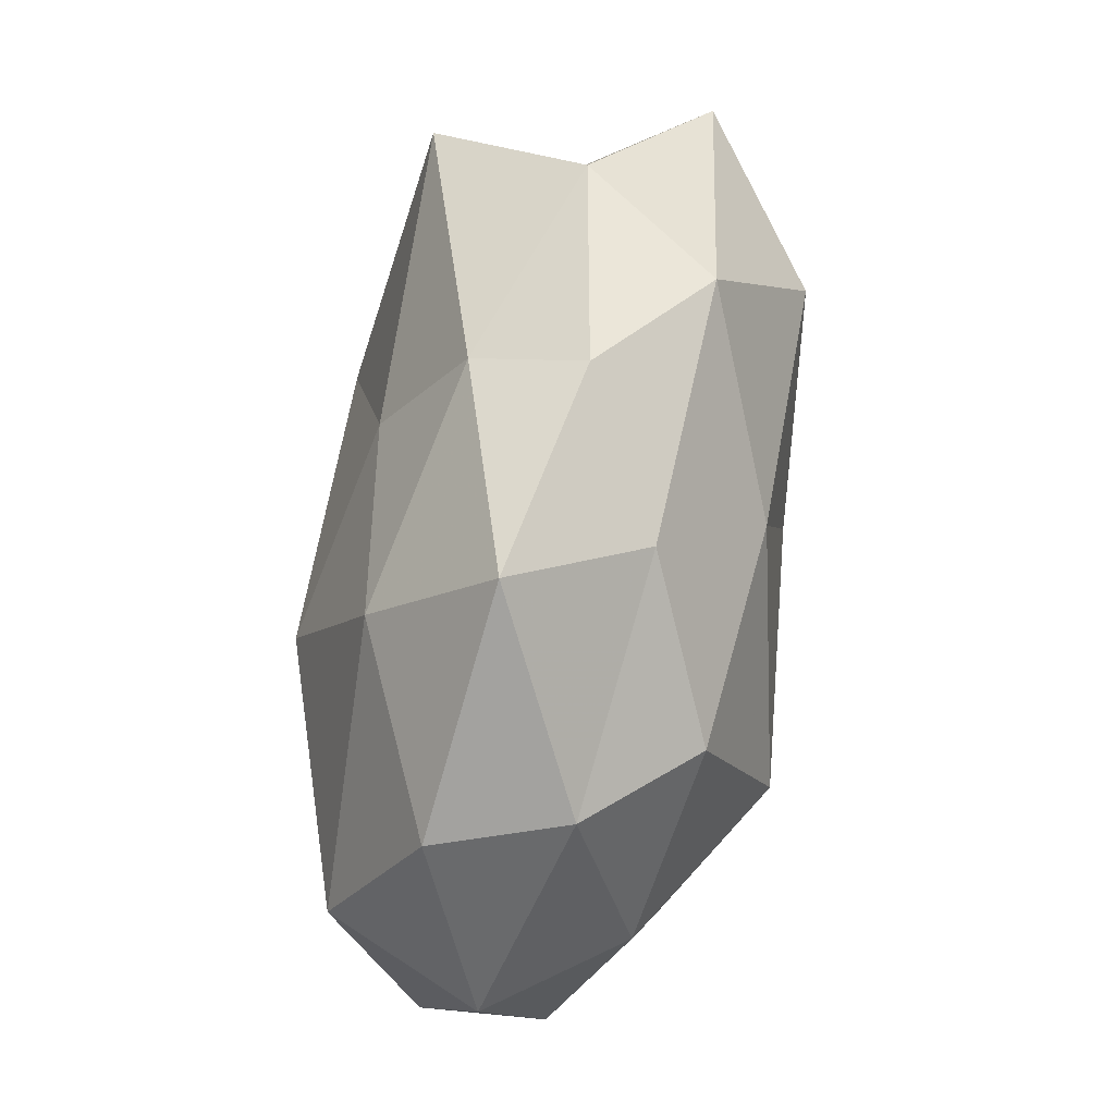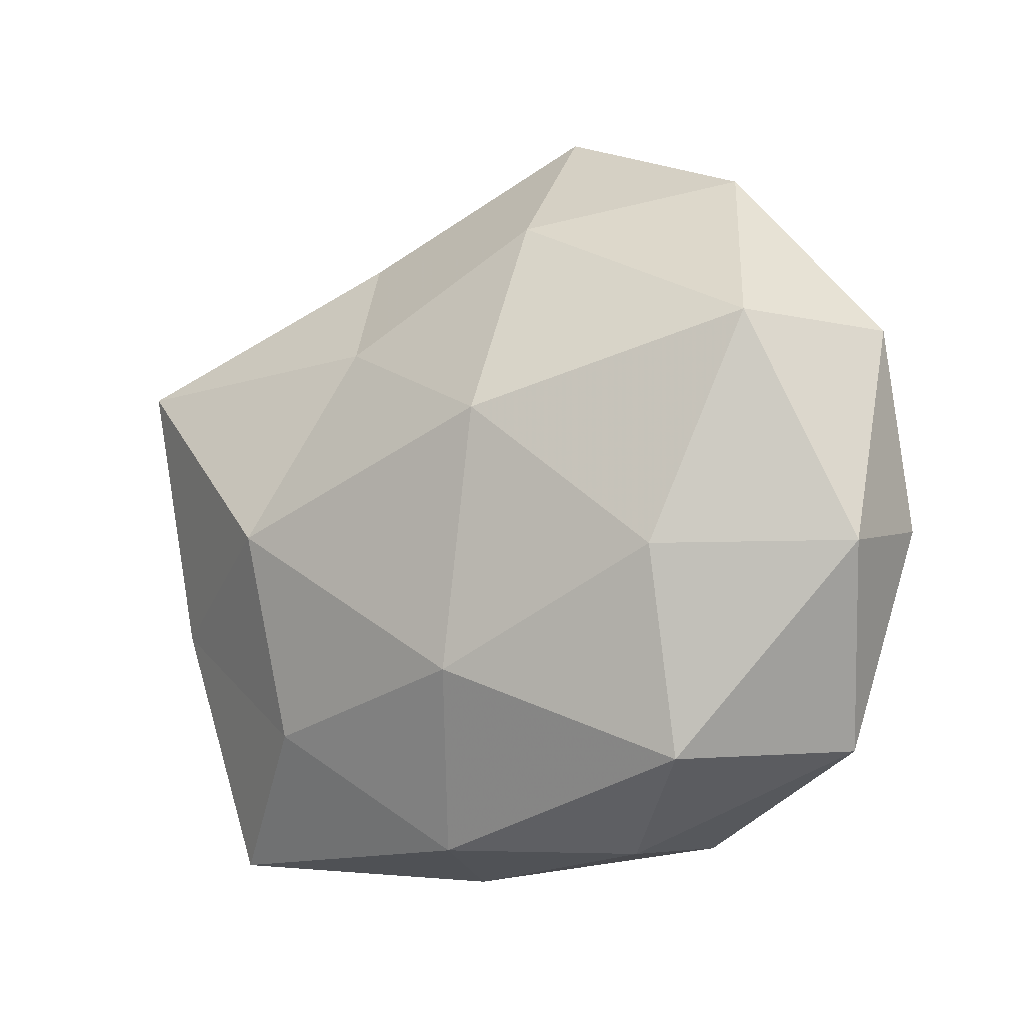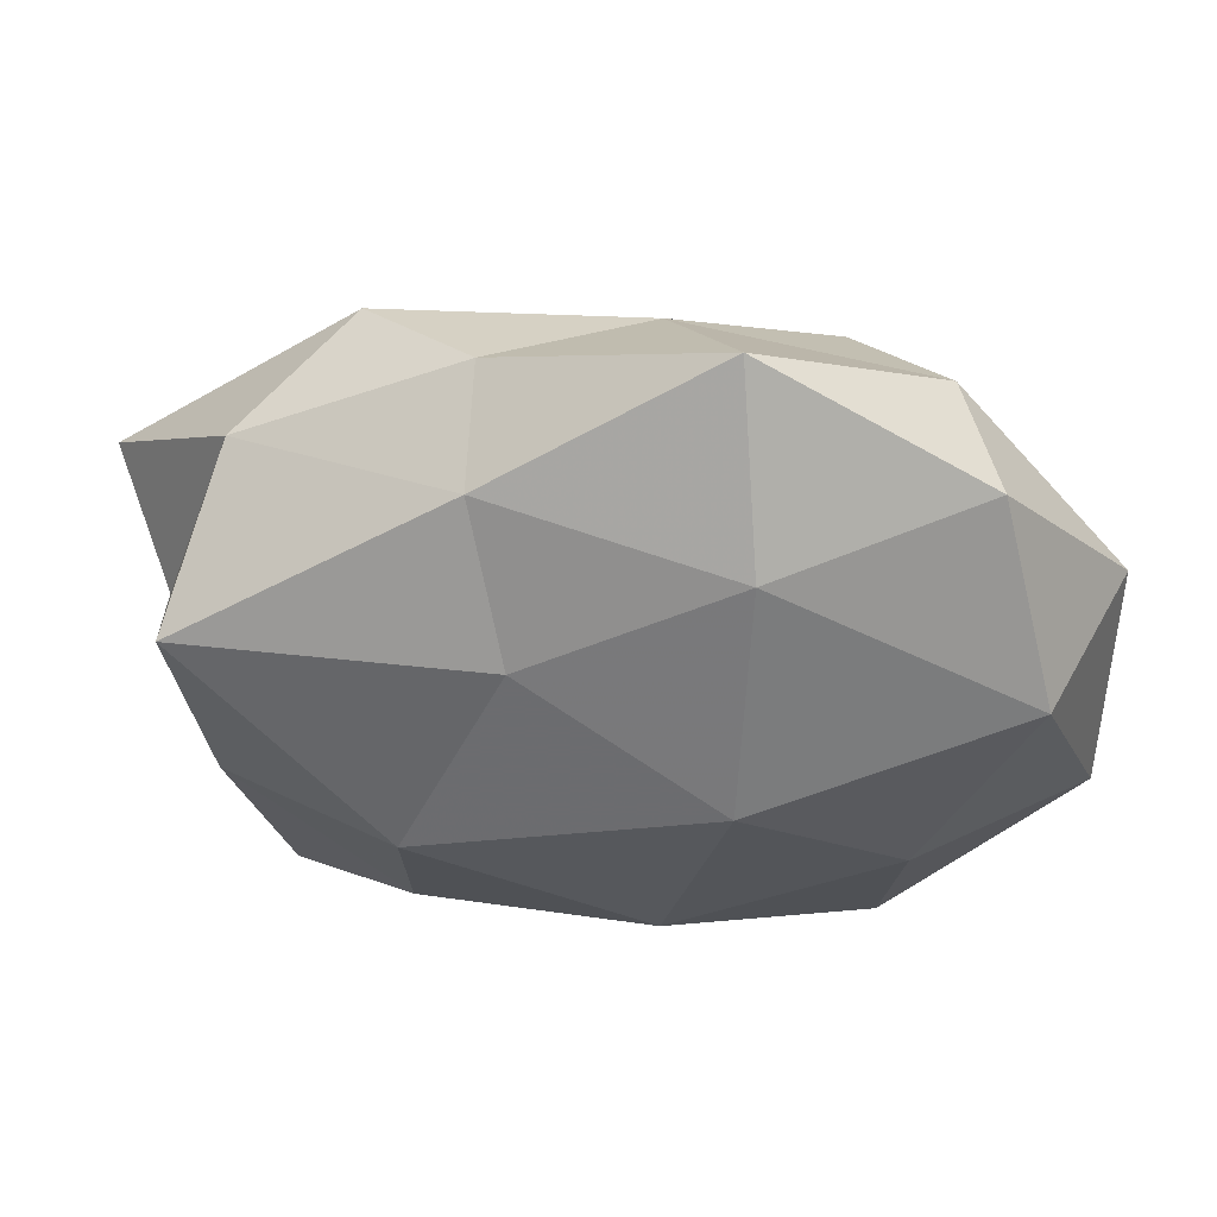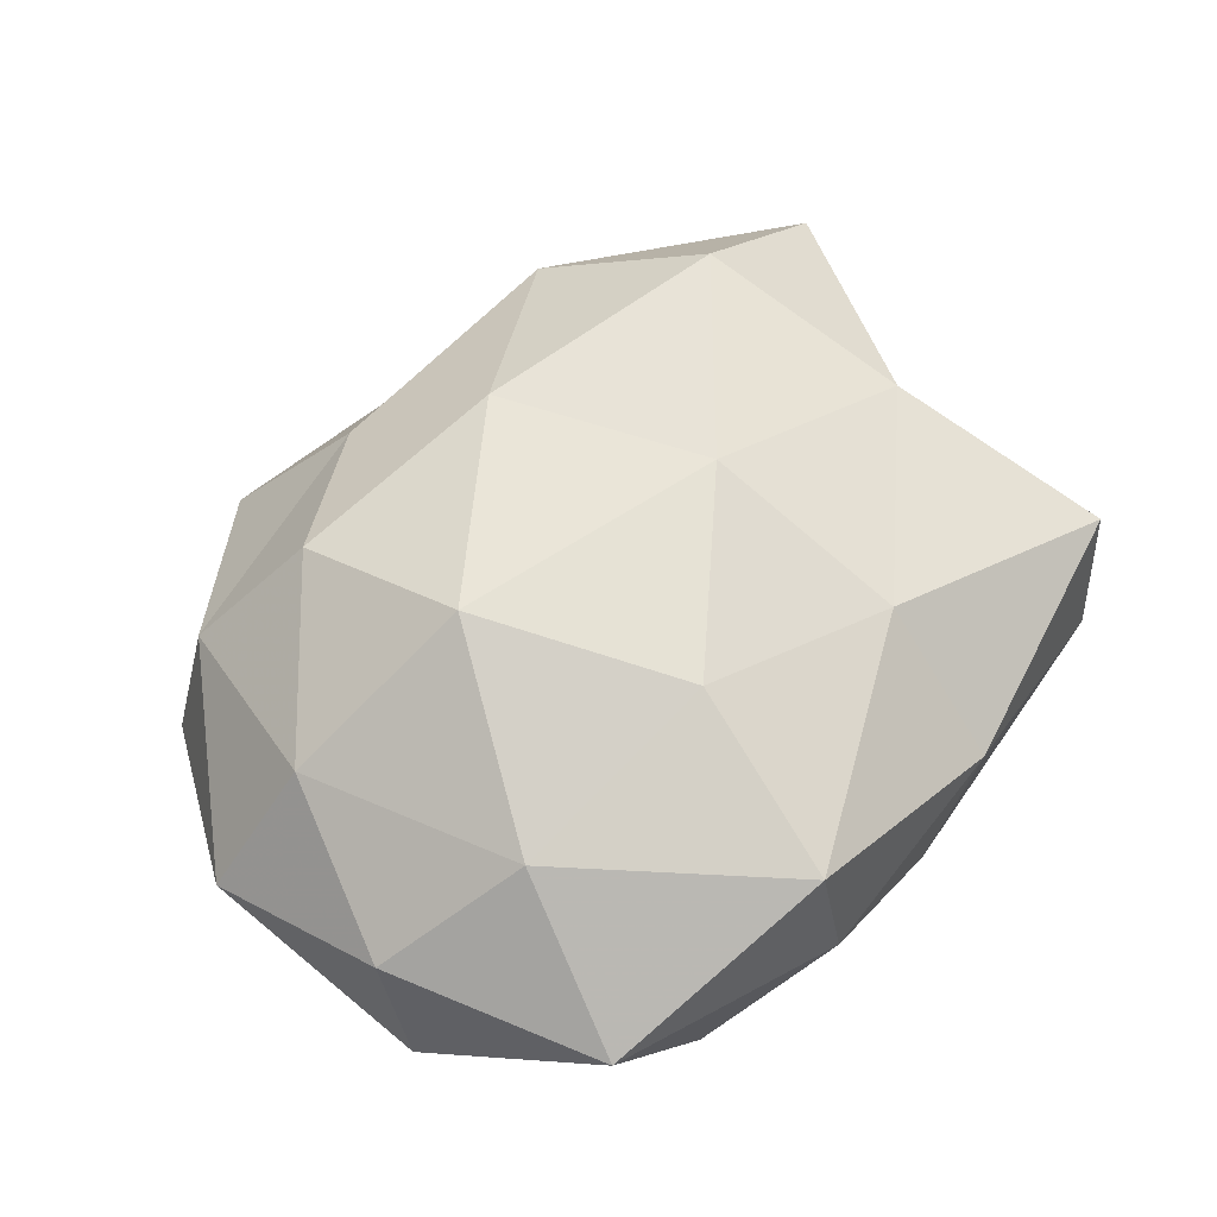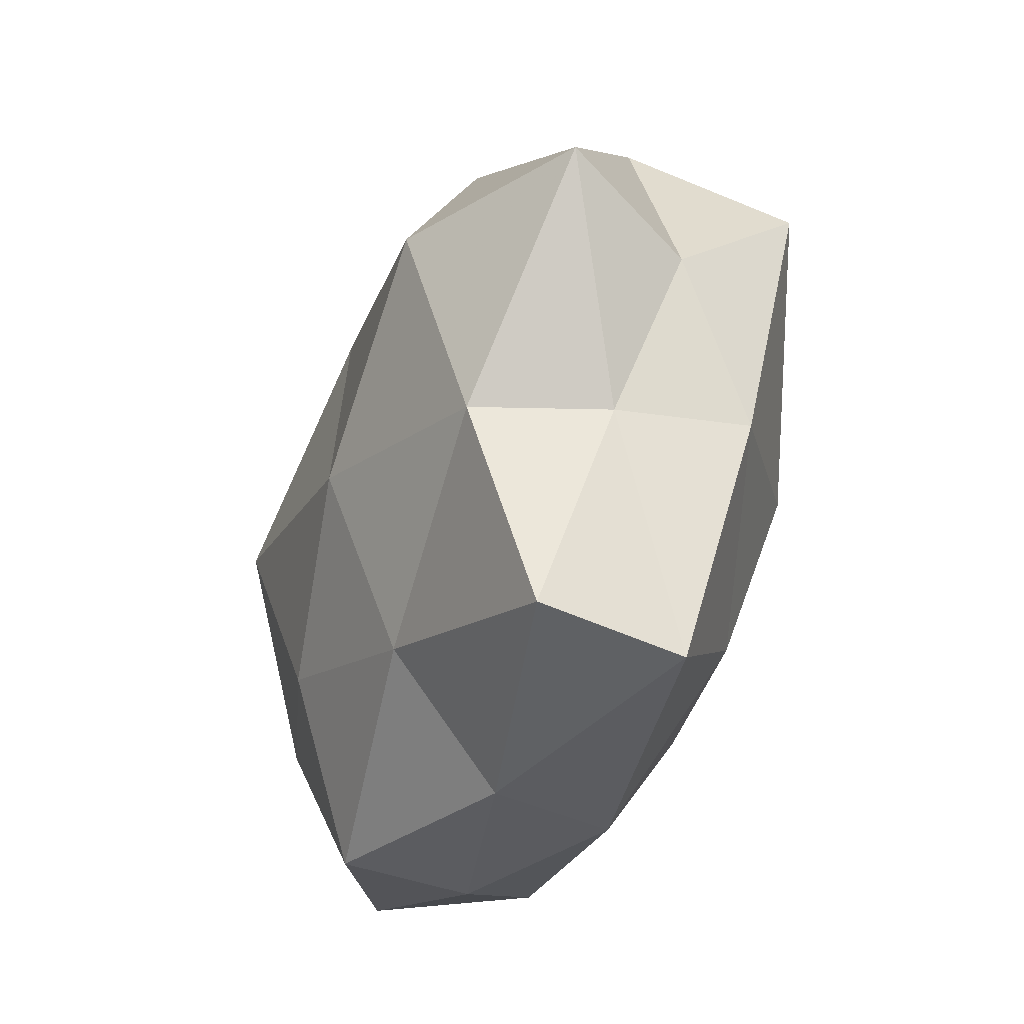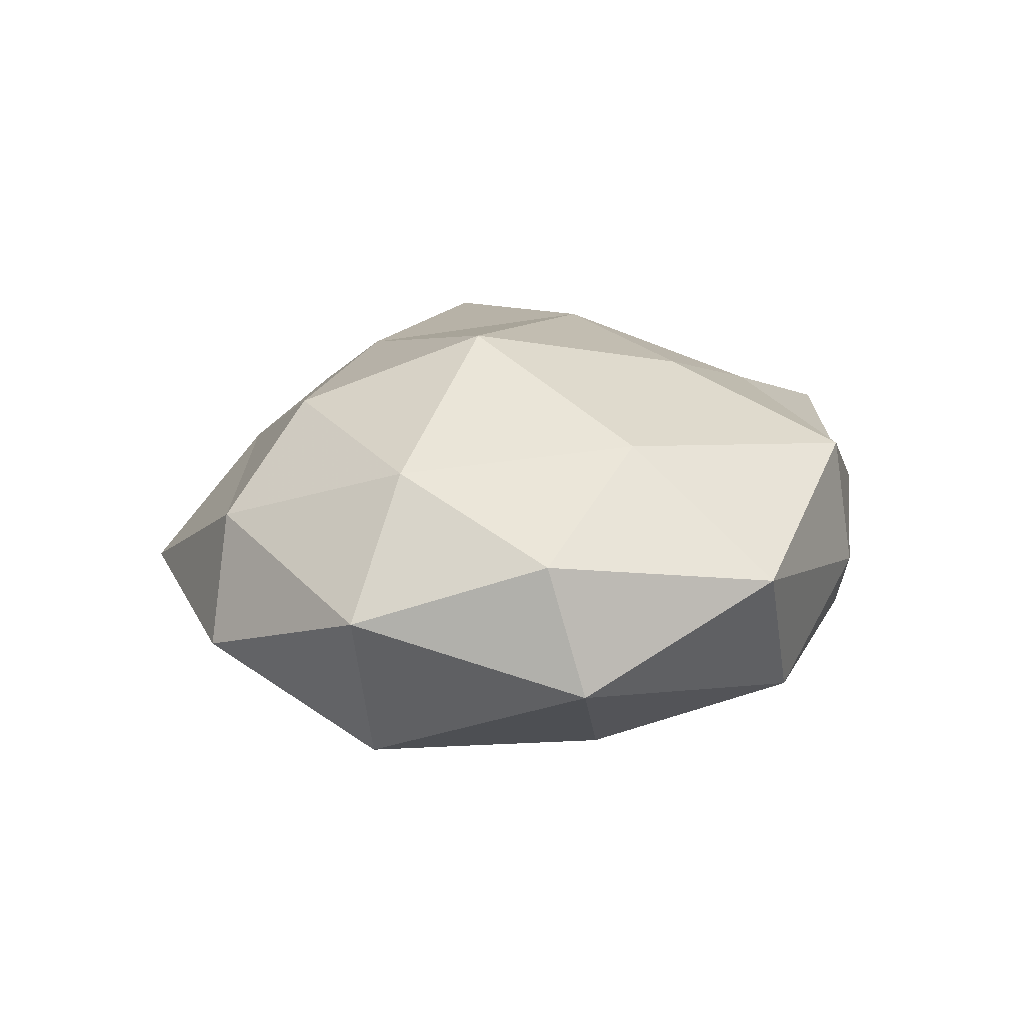
<metadata>
{"format":"obj","ext":"obj","renderer":"f3d","projection":"perspective","resolution":1024,"background":"white","views":[{"elev":77.6,"azim":-81.2,"up":"+Y"},{"elev":-16.2,"azim":-143.8,"up":"+Y"},{"elev":53.0,"azim":-175.5,"up":"+Y"},{"elev":58.5,"azim":-52.6,"up":"+Z"},{"elev":-36.5,"azim":71.8,"up":"+Y"},{"elev":13.9,"azim":-83.7,"up":"+Z"}]}
</metadata>
<code>
v -0.009738 0.04429 -0.003085
v 0.03818 -0.01022 0.001581
v 0.01356 0.03184 -0.01011
v 0.00946 0.01788 -0.01895
v -0.01465 -0.03772 7.246e-05
v 0.00455 0.01997 0.02089
v -0.01904 0.004391 0.02571
v 0.01024 -0.003885 0.02387
v 0.03466 -0.03575 -0.006314
v -0.01917 0.02425 0.01794
v 0.01366 0.03648 0.001606
v -0.02881 0.03125 0.006856
v -0.04613 -0.009937 -0.007093
v 0.0391 -0.009395 -0.01284
v -0.03909 0.01333 -0.0162
v -0.01204 0.02885 -0.01594
v 0.002753 -0.03704 -0.01001
v -0.04546 -0.005959 0.006412
v 0.04334 0.007213 -0.004405
v 0.03656 -0.03388 0.009302
v -0.0023 0.03356 0.01029
v 0.02551 0.03046 0.01227
v -0.01144 0.006056 -0.02503
v 0.03608 0.02811 -0.001956
v -0.03308 0.03224 -0.006781
v 0.03179 0.01261 0.02189
v -0.04641 0.01421 6.2e-07
v 0.03378 -0.01002 0.01558
v -0.03231 -0.01372 0.01636
v 0.01965 -0.002908 -0.02466
v -0.004885 -0.0202 -0.02105
v -0.02848 -0.009825 -0.01802
v 0.04065 0.019 -0.01857
v -0.03689 0.01042 0.01383
v -0.03893 -0.02876 0.003924
v -0.009798 -0.01707 0.02159
v 0.008878 -0.03848 0.004438
v -0.01583 -0.03567 0.01376
v 0.01108 -0.02482 0.01621
v -0.02678 -0.03047 -0.01114
v 0.02024 -0.02386 -0.01707
v 0.05019 0.01244 0.009515
f 8 6 7
f 7 6 10
f 3 1 11
f 14 2 9
f 16 1 3
f 4 16 3
f 14 19 2
f 9 2 20
f 10 6 21
f 11 1 21
f 1 12 21
f 21 12 10
f 6 22 21
f 21 22 11
f 4 23 16
f 23 15 16
f 3 11 24
f 24 11 22
f 1 25 12
f 16 25 1
f 16 15 25
f 8 26 6
f 6 26 22
f 15 13 27
f 27 13 18
f 27 12 25
f 25 15 27
f 28 20 2
f 8 28 26
f 4 30 23
f 30 31 23
f 15 32 13
f 23 32 15
f 23 31 32
f 4 3 33
f 33 19 14
f 3 24 33
f 33 24 19
f 4 33 30
f 33 14 30
f 7 10 34
f 34 10 12
f 34 12 27
f 18 34 27
f 7 34 29
f 29 34 18
f 35 18 13
f 29 18 35
f 36 8 7
f 36 7 29
f 37 5 17
f 37 17 9
f 20 37 9
f 38 35 5
f 29 35 38
f 36 29 38
f 38 5 37
f 39 28 8
f 39 20 28
f 36 39 8
f 39 37 20
f 36 38 39
f 38 37 39
f 40 17 5
f 31 17 40
f 40 13 32
f 32 31 40
f 5 35 40
f 35 13 40
f 41 14 9
f 9 17 41
f 30 14 41
f 31 41 17
f 30 41 31
f 42 2 19
f 19 24 42
f 24 22 42
f 42 22 26
f 28 2 42
f 26 28 42

</code>
